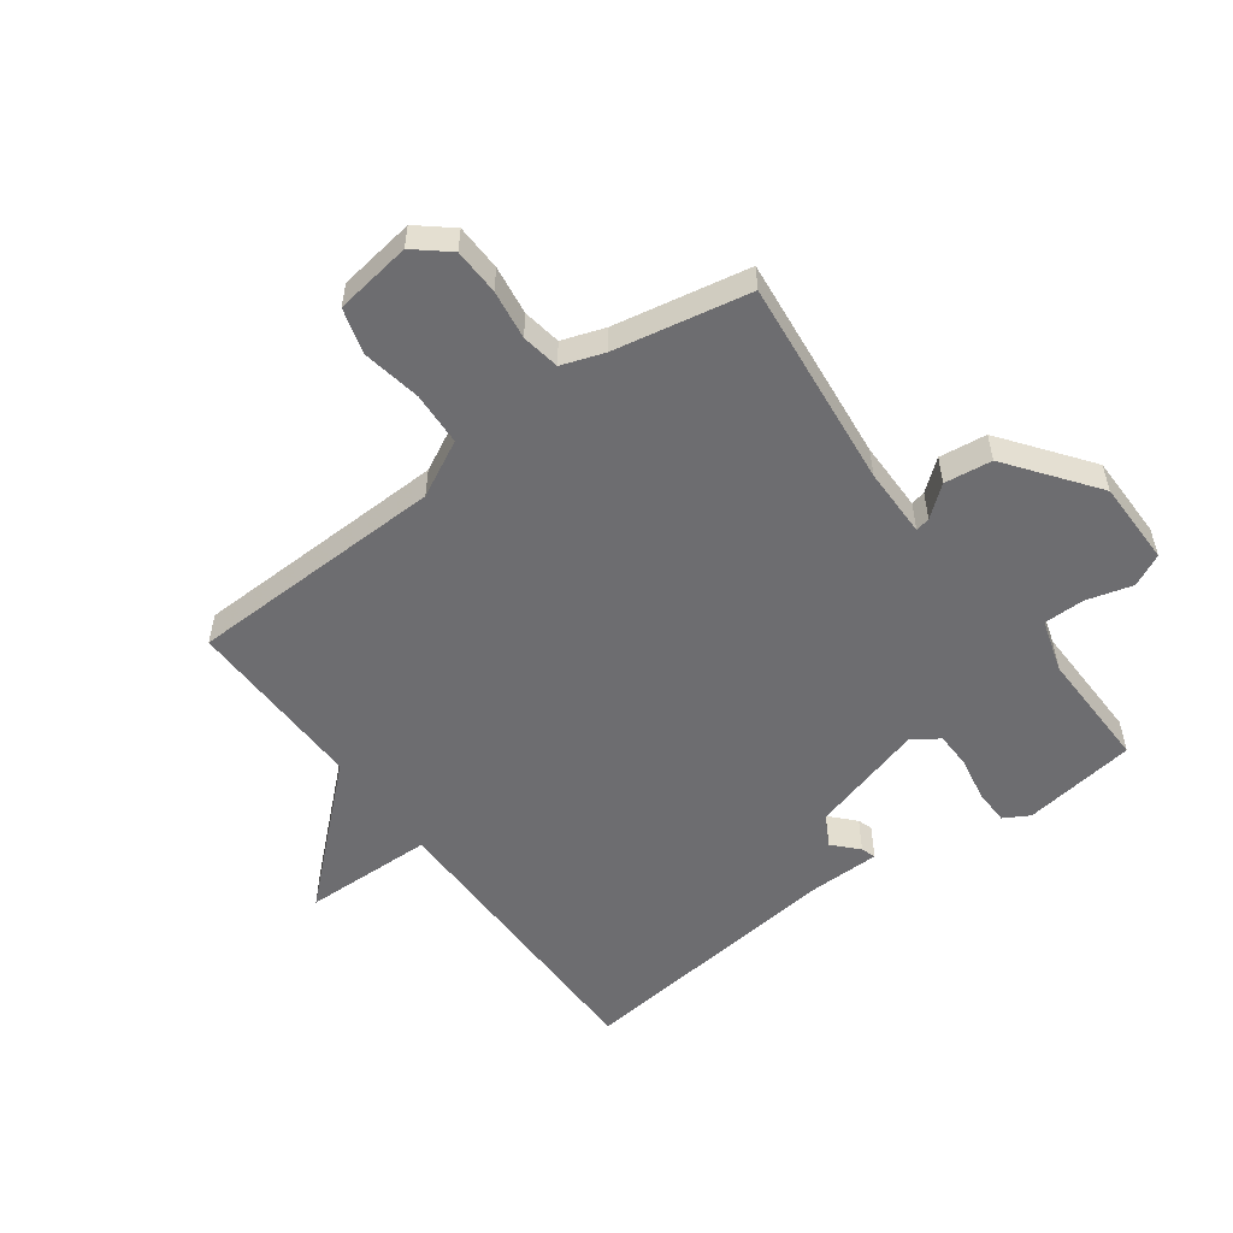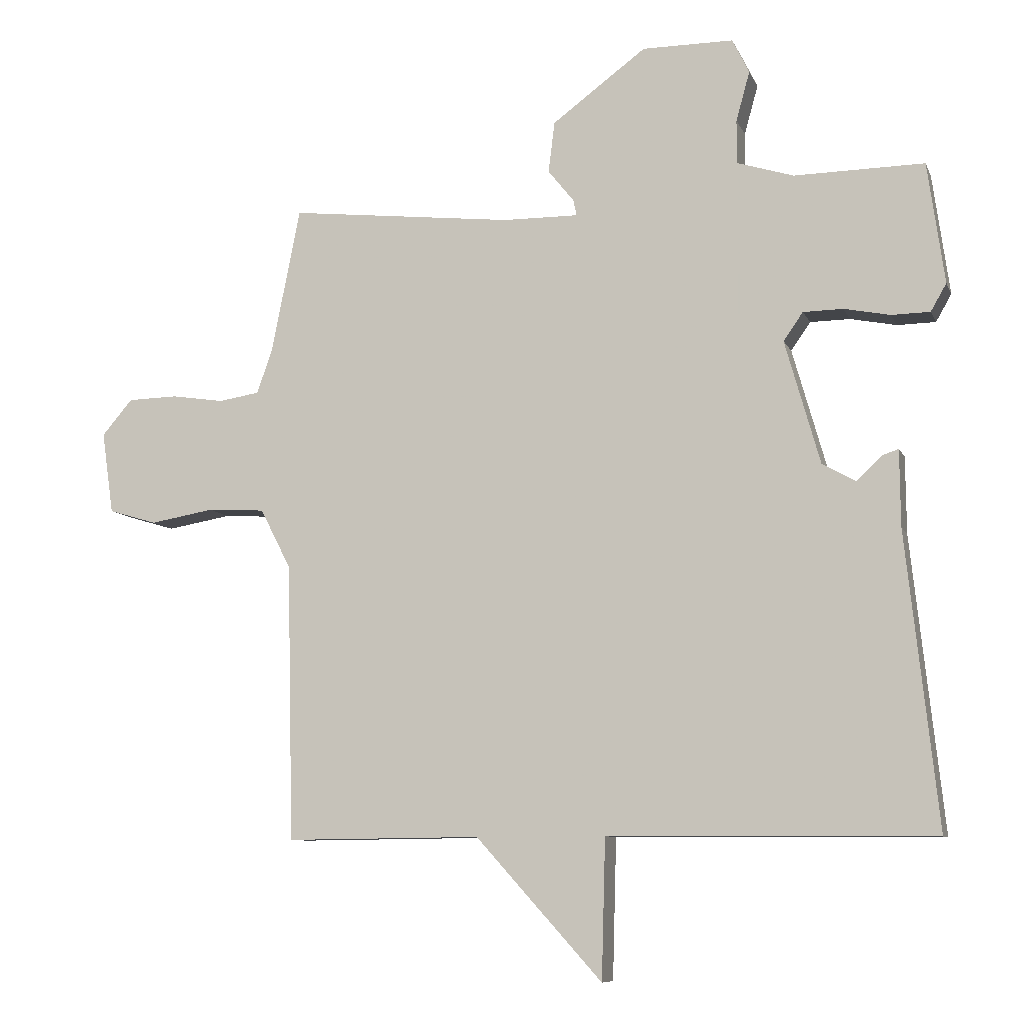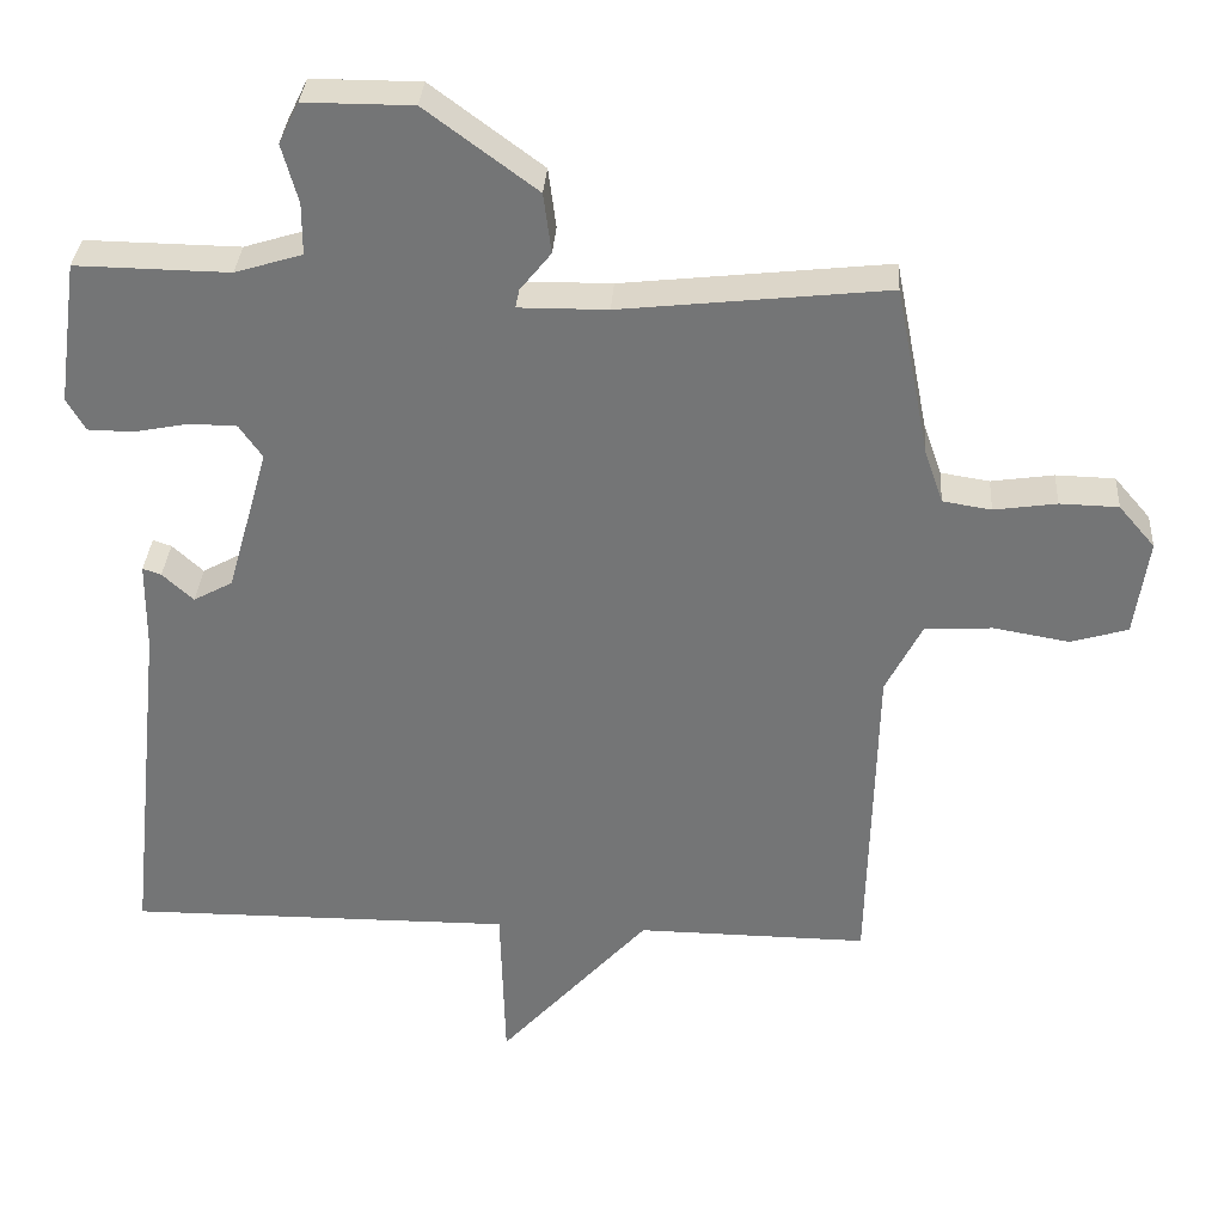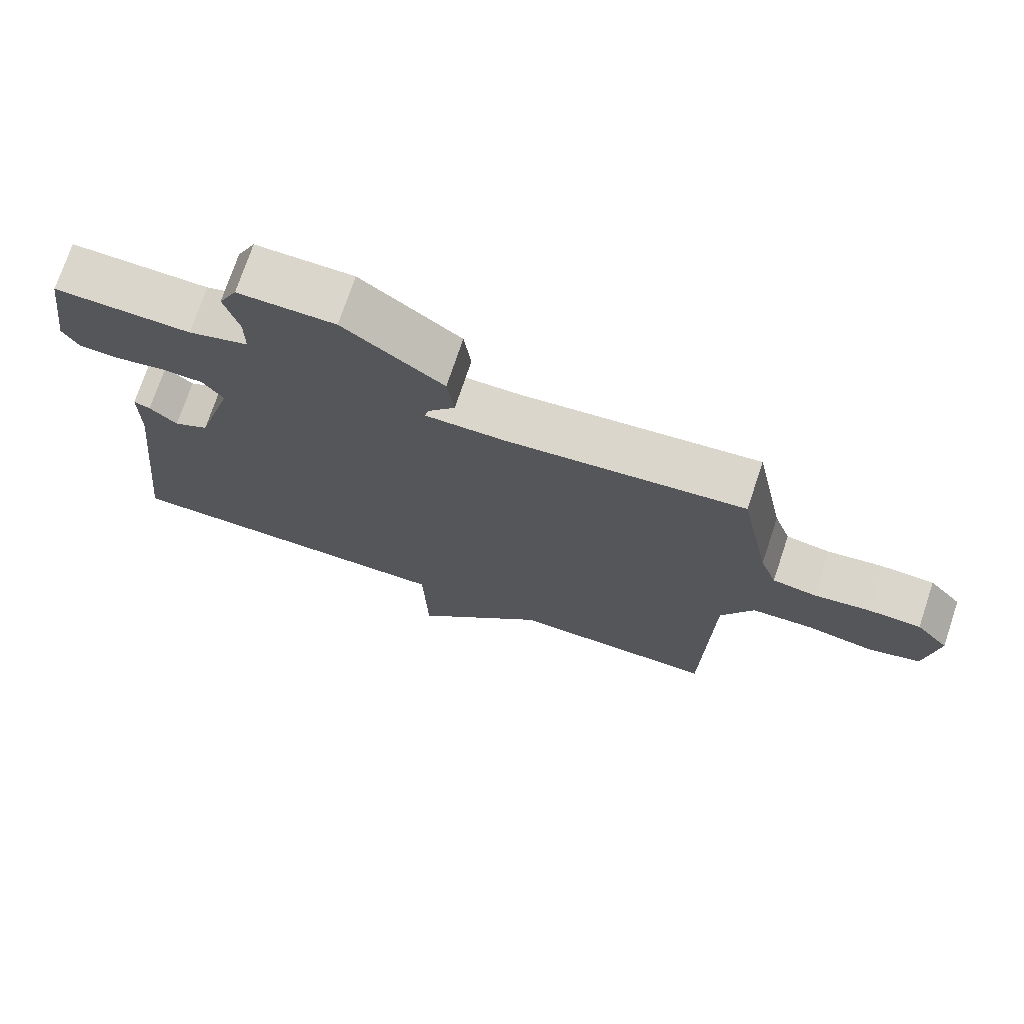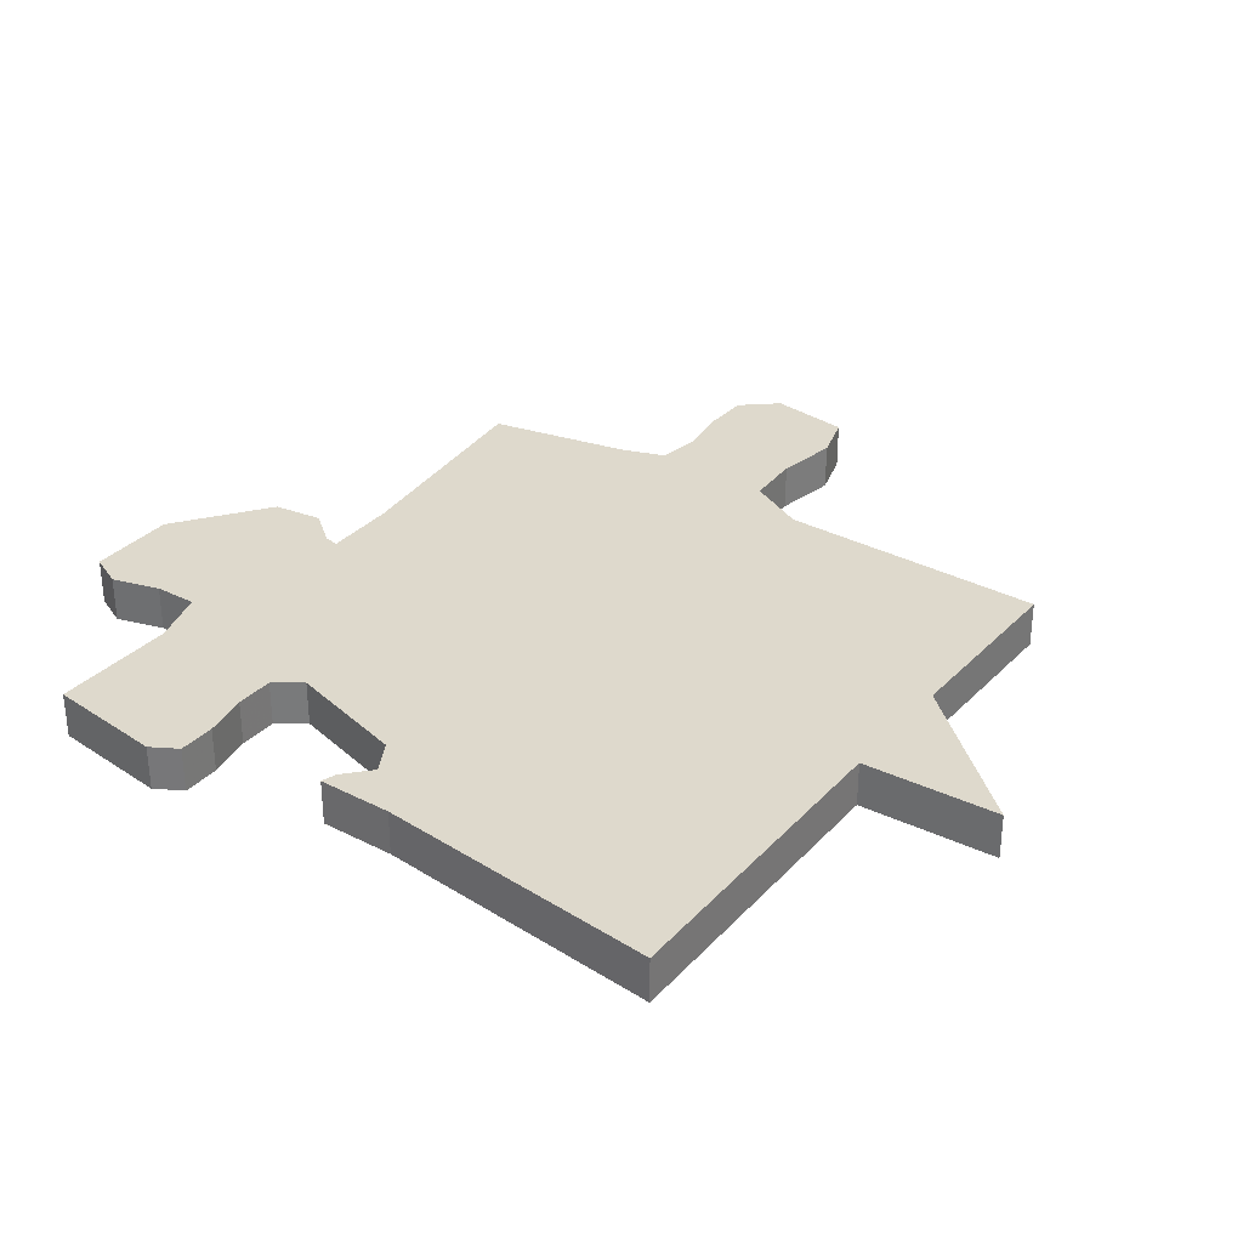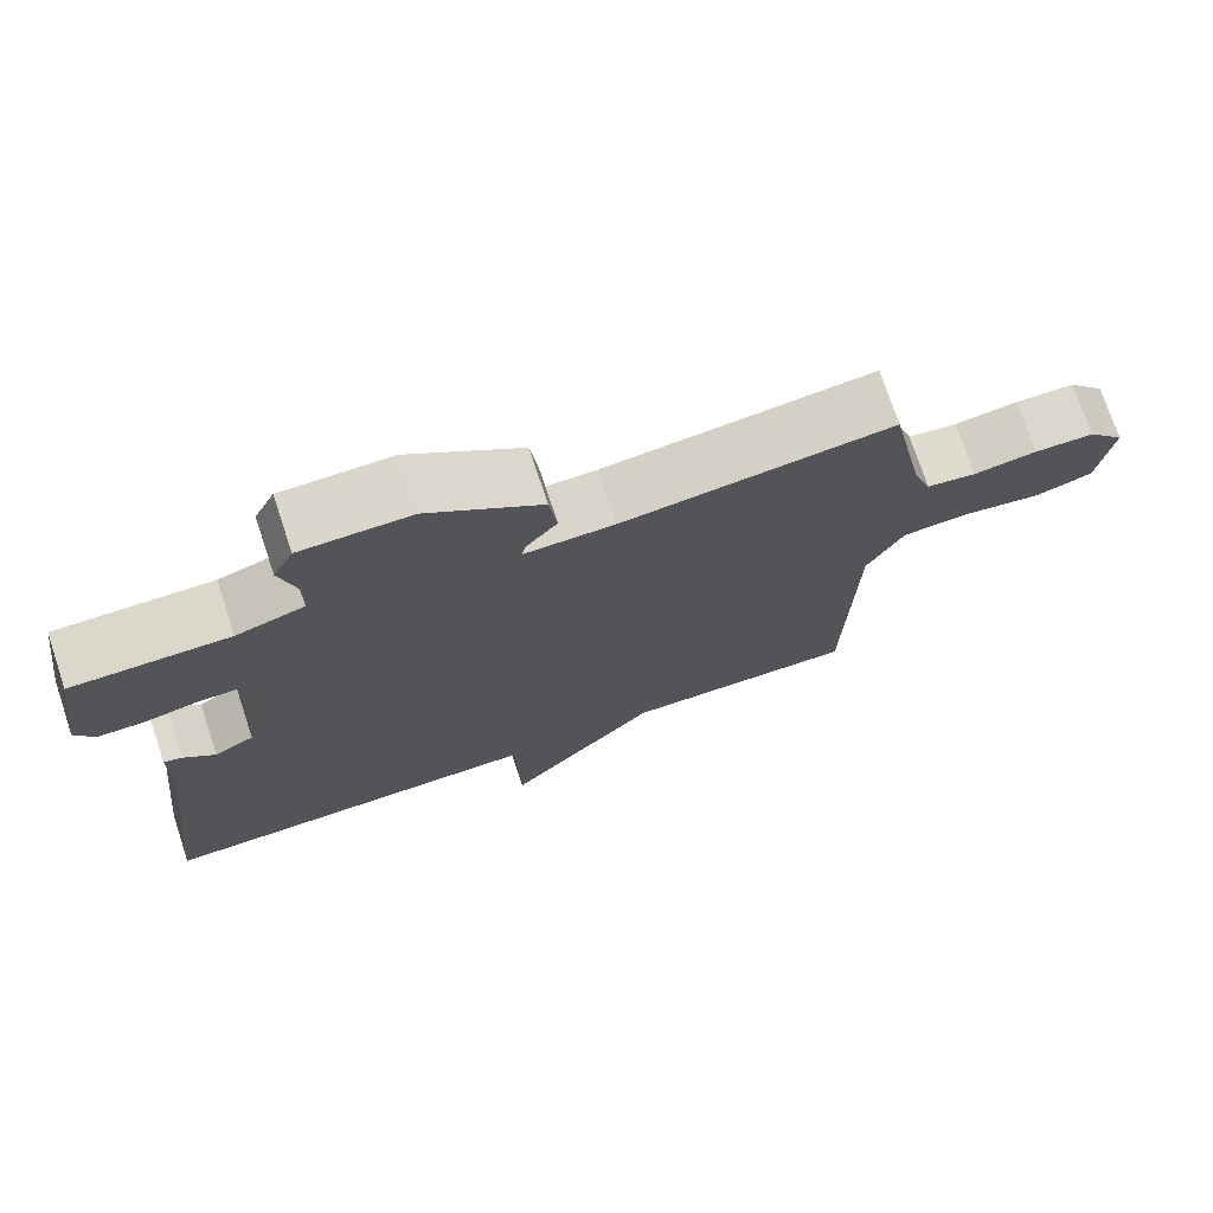
<metadata>
{"format":"obj","ext":"obj","renderer":"f3d","projection":"perspective","resolution":1024,"background":"white","views":[{"elev":-54.1,"azim":-53.4,"up":"+Y"},{"elev":-8.6,"azim":16.0,"up":"+Z"},{"elev":33.2,"azim":-176.3,"up":"+Z"},{"elev":73.5,"azim":-161.5,"up":"+Z"},{"elev":32.0,"azim":125.2,"up":"+Y"},{"elev":73.9,"azim":161.6,"up":"+Z"}]}
</metadata>
<code>
v -0.5 0.07 0.5
v -0.155 0.07 0.462
v -0.04 0.07 0.461
v -0.045 0.07 0.485
v -0.085 0.07 0.535
v -0.075 0.07 0.613
v 0.069 0.07 0.72
v 0.209 0.07 0.72
v 0.235 0.07 0.667
v 0.214 0.07 0.591
v 0.214 0.07 0.524
v 0.301 0.07 0.497
v 0.5 0.07 0.5
v 0.526 0.07 0.314
v 0.502 0.07 0.272
v 0.443 0.07 0.271
v 0.372 0.07 0.285
v 0.311 0.07 0.284
v 0.281 0.07 0.241
v 0.335 0.07 0.051
v 0.386 0.07 0.023
v 0.426 0.07 0.06
v 0.45 0.07 0.068
v 0.451 0.07 -0.049
v 0.5 0.07 -0.5
v 0 0.07 -0.497
v -0.006 0.07 -0.712
v -0.2 0.07 -0.497
v -0.5 0.07 -0.5
v -0.51 0.07 -0.074
v -0.557 0.07 0.018
v -0.645 0.07 0.023
v -0.743 0.07 0.006
v -0.817 0.07 0.028
v -0.835 0.07 0.154
v -0.788 0.07 0.209
v -0.712 0.07 0.211
v -0.631 0.07 0.199
v -0.568 0.07 0.209
v -0.544 0.07 0.278
v -0.5 0 0.5
v -0.155 0 0.462
v -0.04 0 0.461
v -0.045 0 0.485
v -0.085 0 0.535
v -0.075 0 0.613
v 0.069 0 0.72
v 0.209 0 0.72
v 0.235 0 0.667
v 0.214 0 0.591
v 0.214 0 0.524
v 0.301 0 0.497
v 0.5 0 0.5
v 0.526 0 0.314
v 0.502 0 0.272
v 0.443 0 0.271
v 0.372 0 0.285
v 0.311 0 0.284
v 0.281 0 0.241
v 0.335 0 0.051
v 0.386 0 0.023
v 0.426 0 0.06
v 0.45 0 0.068
v 0.451 0 -0.049
v 0.5 0 -0.5
v 0 0 -0.497
v -0.006 0 -0.712
v -0.2 0 -0.497
v -0.5 0 -0.5
v -0.51 0 -0.074
v -0.557 0 0.018
v -0.645 0 0.023
v -0.743 0 0.006
v -0.817 0 0.028
v -0.835 0 0.154
v -0.788 0 0.209
v -0.712 0 0.211
v -0.631 0 0.199
v -0.568 0 0.209
v -0.544 0 0.278
f 36 37 38
f 35 36 38
f 34 35 38
f 33 34 38
f 32 33 38
f 31 32 38 39
f 30 31 39 40
f 28 29 30
f 40 1 2
f 30 40 2
f 28 30 2
f 27 28 2
f 26 27 2
f 21 22 23 24
f 24 25 26
f 21 24 26
f 20 21 26
f 15 16 17
f 14 15 17
f 13 14 17
f 12 13 17
f 11 12 17 18
f 8 9 10
f 7 8 10
f 6 7 10
f 5 6 10
f 4 5 10
f 3 4 10 11
f 26 2 3
f 20 26 3
f 19 20 3
f 3 11 18 19
f 78 77 76
f 78 76 75
f 78 75 74
f 78 74 73
f 78 73 72
f 79 78 72 71
f 80 79 71 70
f 70 69 68
f 42 41 80
f 42 80 70
f 42 70 68
f 42 68 67
f 42 67 66
f 64 63 62 61
f 66 65 64
f 66 64 61
f 66 61 60
f 57 56 55
f 57 55 54
f 57 54 53
f 57 53 52
f 58 57 52 51
f 50 49 48
f 50 48 47
f 50 47 46
f 50 46 45
f 50 45 44
f 51 50 44 43
f 43 42 66
f 43 66 60
f 43 60 59
f 59 58 51 43
f 1 41 42 2
f 2 42 43 3
f 3 43 44 4
f 4 44 45 5
f 5 45 46 6
f 6 46 47 7
f 7 47 48 8
f 8 48 49 9
f 9 49 50 10
f 10 50 51 11
f 11 51 52 12
f 12 52 53 13
f 13 53 54 14
f 14 54 55 15
f 15 55 56 16
f 16 56 57 17
f 17 57 58 18
f 18 58 59 19
f 19 59 60 20
f 20 60 61 21
f 21 61 62 22
f 22 62 63 23
f 23 63 64 24
f 24 64 65 25
f 25 65 66 26
f 26 66 67 27
f 27 67 68 28
f 28 68 69 29
f 29 69 70 30
f 30 70 71 31
f 31 71 72 32
f 32 72 73 33
f 33 73 74 34
f 34 74 75 35
f 35 75 76 36
f 36 76 77 37
f 37 77 78 38
f 38 78 79 39
f 39 79 80 40
f 40 80 41 1

</code>
